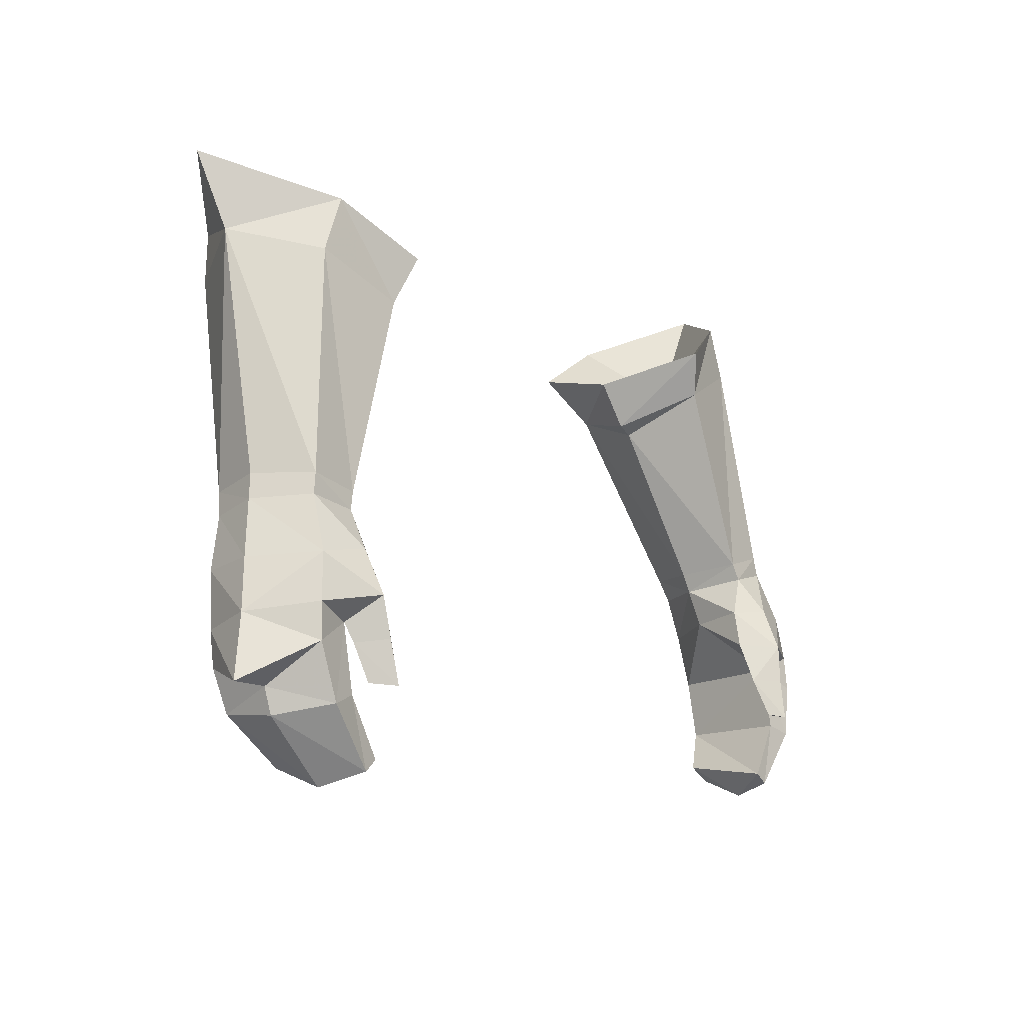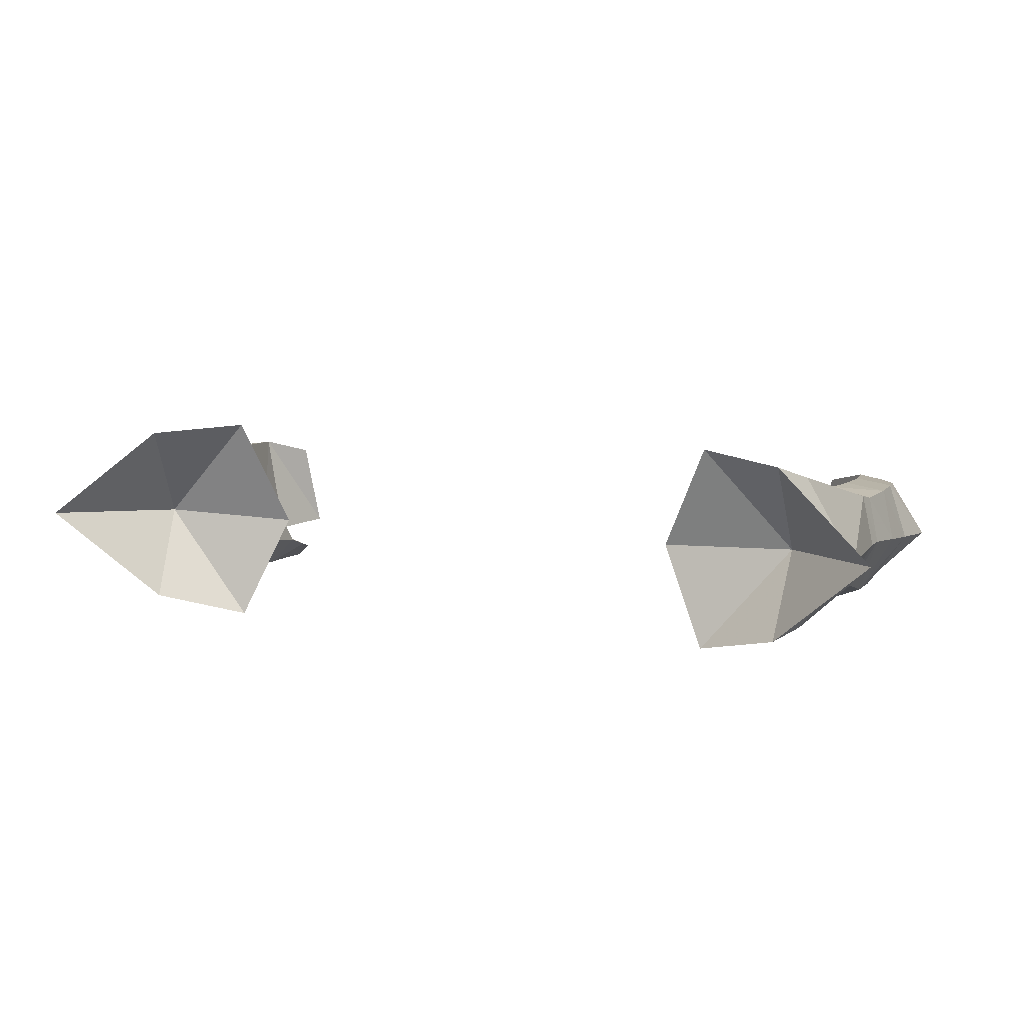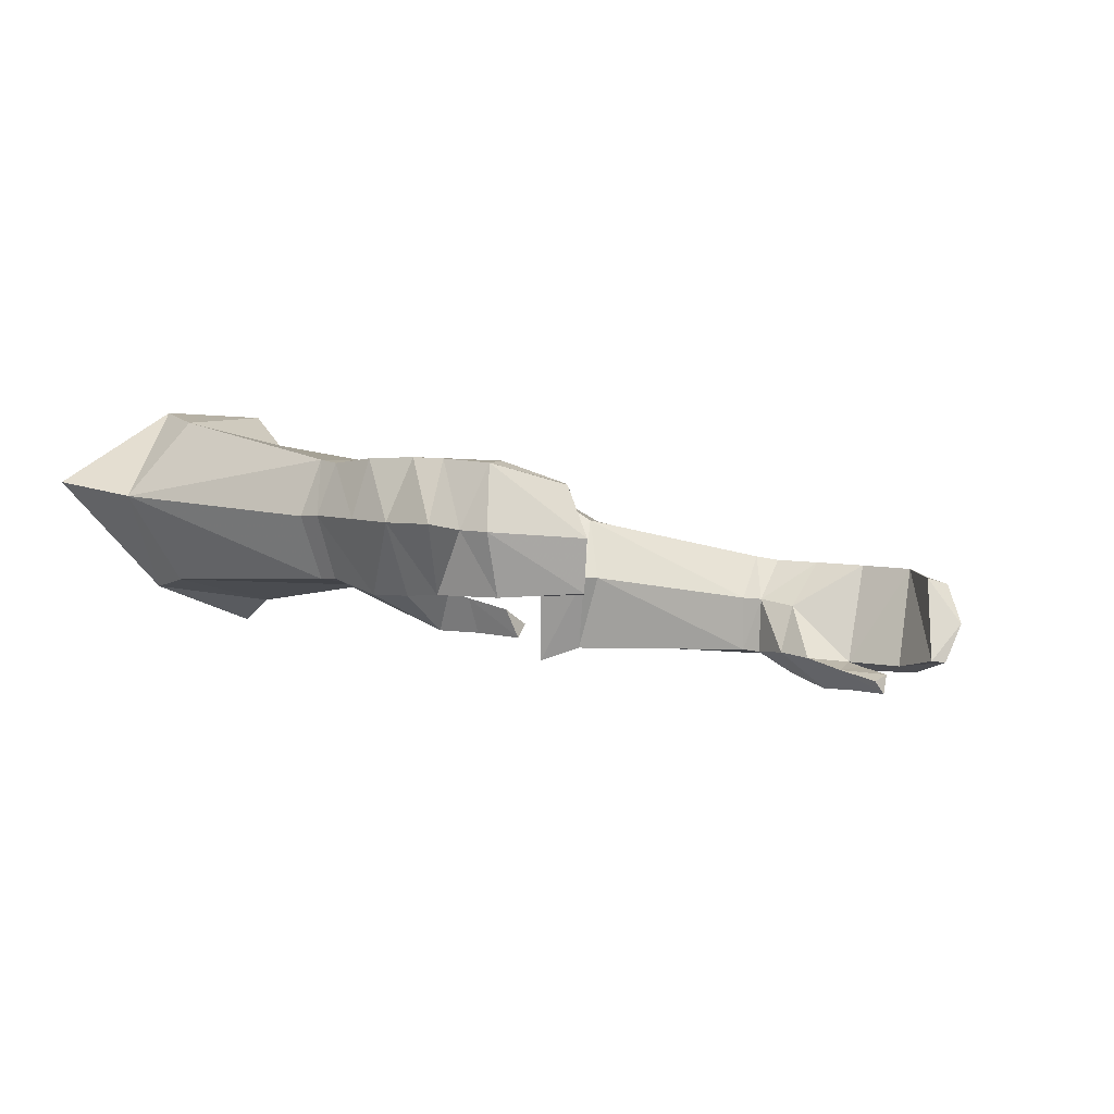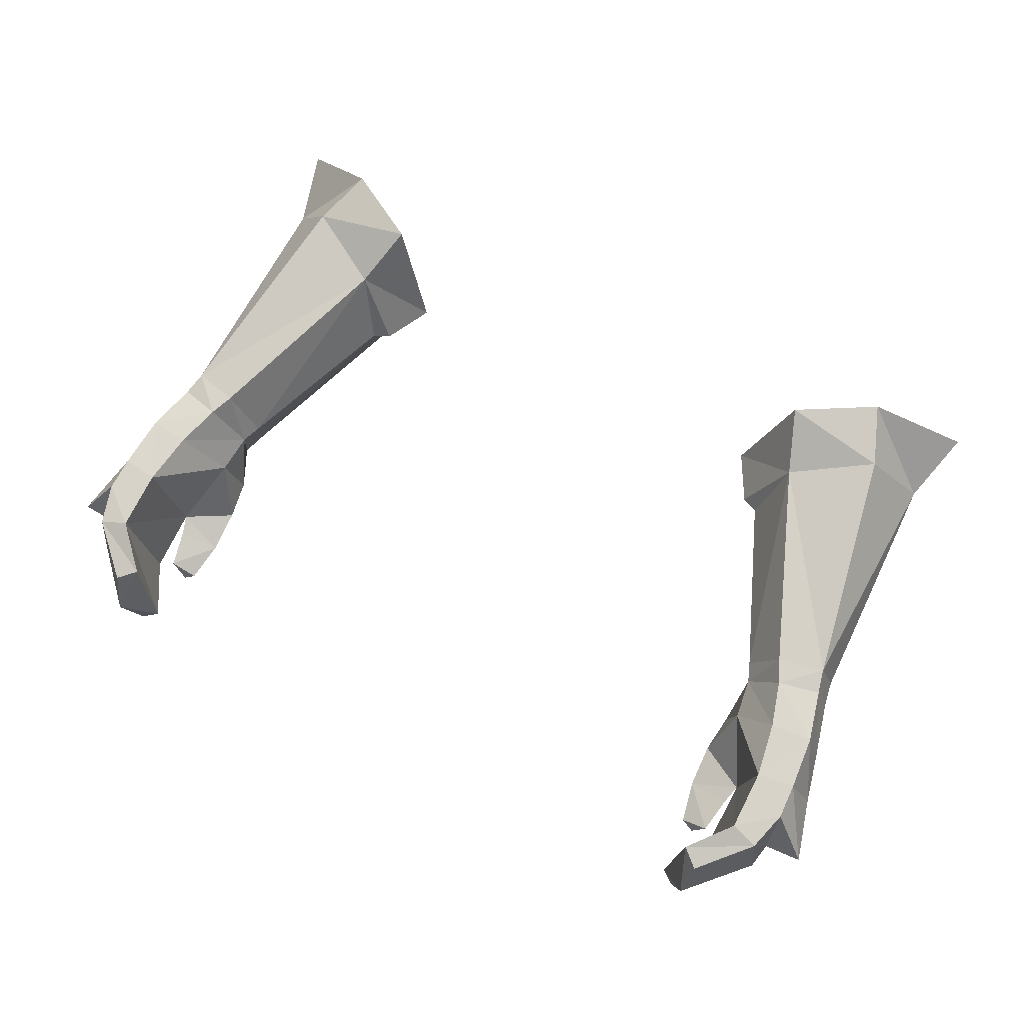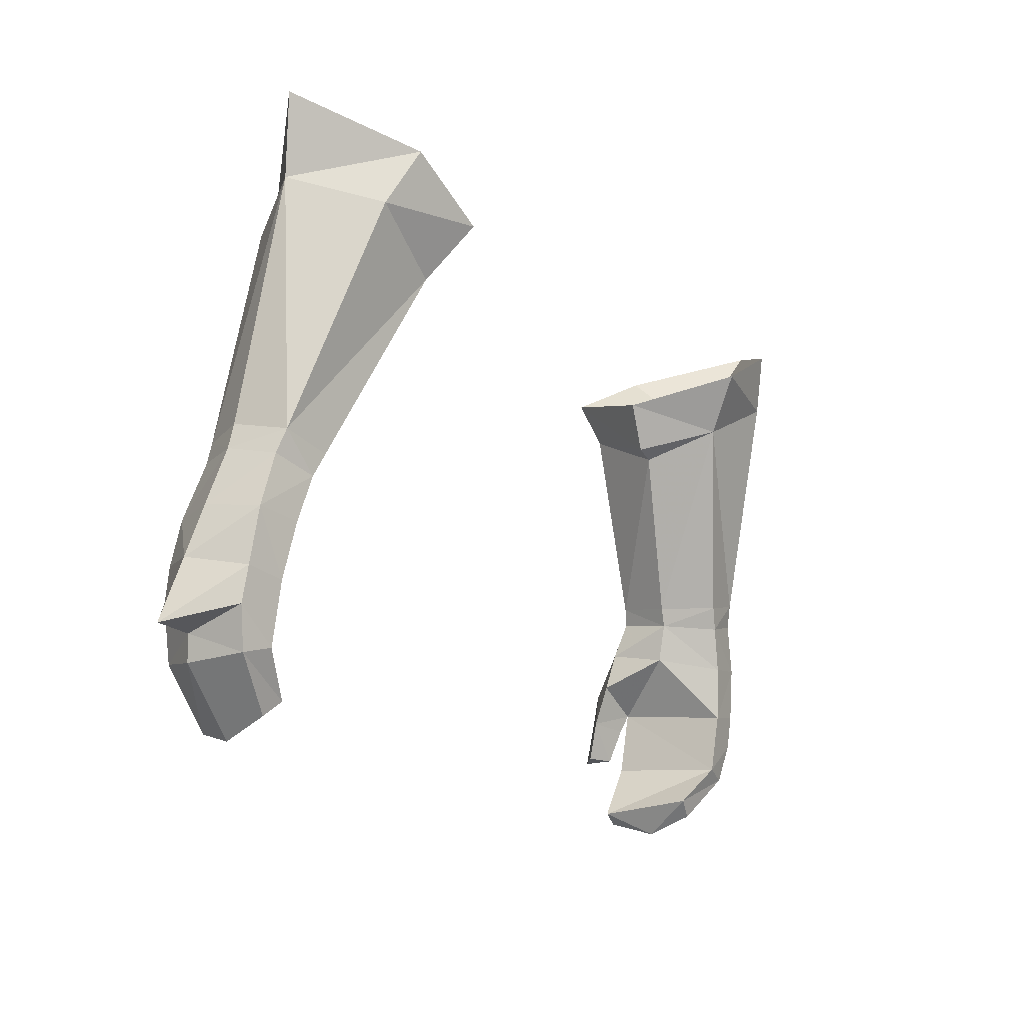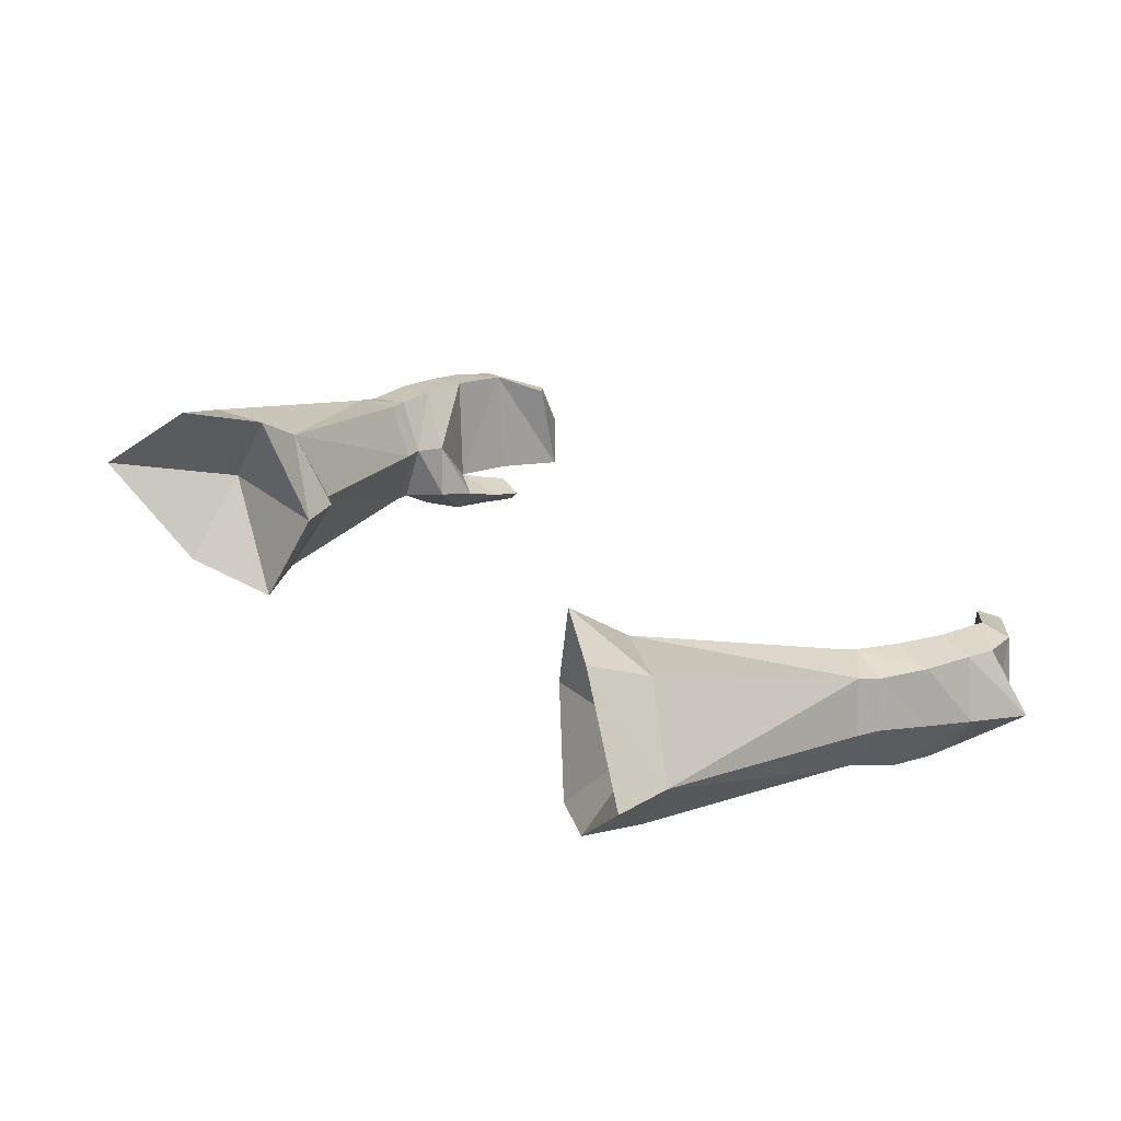
<metadata>
{"format":"obj","ext":"obj","renderer":"f3d","projection":"perspective","resolution":1024,"background":"white","views":[{"elev":-8.6,"azim":-52.9,"up":"+Z"},{"elev":14.9,"azim":13.7,"up":"+Y"},{"elev":-8.9,"azim":126.2,"up":"+Y"},{"elev":65.4,"azim":-152.5,"up":"+Y"},{"elev":-17.0,"azim":125.6,"up":"+Z"},{"elev":29.5,"azim":49.8,"up":"+Y"}]}
</metadata>
<code>
g demon_glove_female_105520
v -12.74 -2.262 50.3
v -12.87 -2.321 49.63
v -11.31 -2.401 49.32
v -11.11 -2.293 49.91
v -13.22 1.274 49.96
v -13.42 1.039 49.18
v -13.8 -0.5603 49.53
v -13.66 -0.4756 50.33
v -10.91 -0.3947 48.95
v -10.65 -0.3209 49.59
v -11.64 1.437 49.55
v -11.99 1.27 48.78
v -13.86 0.904 47.47
v -12.43 1.093 47.28
v -12.74 0.8438 45.45
v -14.02 0.6938 45.66
v -13.15 -2.989 47.84
v -12.87 -2.321 49.63
v -13.8 -0.5603 49.53
v -14.3 -0.9208 47.71
v -10.7 -2.567 47.98
v -11.68 -3.3 48.04
v -11.58 -3.964 46.62
v -10.53 -2.883 46.72
v -12.16 -2.94 45.83
v -11.98 -3.173 45.22
v -11.41 -4.113 45.33
v -10.58 -3.425 45.34
v -11.98 -3.173 45.22
v -12.16 -2.94 45.83
v -11.77 -3.568 44.04
v -11.31 -4.348 43.95
v -11.77 -3.568 44.04
v -10.85 -3.892 44.05
v -11.52 -0.08819 42.11
v -12.13 -0.2818 41.6
v -13.69 0.2831 43.16
v -12.75 0.5278 43.44
v -12.11 -3.252 43.68
v -12.98 -3.42 43.4
v -11.51 -3.291 41.48
v -11.06 -3.262 41.83
v -13.91 -1.719 43.06
v -11.99 -1.839 41.03
v -12.11 -3.252 43.68
v -11.06 -3.262 41.83
v -12.16 -2.94 45.83
v -13.42 1.039 49.18
v -11.09 -0.7471 47.66
v -10.91 -0.3947 48.95
v -11.31 -2.401 49.32
v -11.09 -0.7471 47.66
v -11.71 3.648 57.28
v -10.91 4.378 59.11
v -8.269 4.477 57.53
v -9.014 3.156 55.76
v -7.766 0.6395 55.19
v -6.902 0.8518 56.72
v -8.342 -2.48 57.75
v -8.931 -2.003 56.29
v -10.95 -1.524 59.28
v -11.67 -1.527 57.52
v -13.46 -3.249 45.19
v -13.39 -3.167 46.35
v -14.72 -1.256 46.05
v -15.32 -1.602 43.99
v -14.06 -1.598 43.91
v -14.07 0.5044 44.51
v -11.99 1.27 48.78
v 12.73 -2.262 50.3
v 11.1 -2.293 49.91
v 11.3 -2.401 49.32
v 12.86 -2.321 49.63
v 13.21 1.274 49.96
v 13.65 -0.4756 50.33
v 13.79 -0.5602 49.53
v 13.41 1.039 49.18
v 10.9 -0.3947 48.95
v 10.64 -0.3209 49.59
v 11.63 1.438 49.55
v 11.98 1.27 48.78
v 13.85 0.9041 47.47
v 14.01 0.6938 45.66
v 12.73 0.8439 45.45
v 12.42 1.093 47.28
v 13.14 -2.989 47.84
v 14.29 -0.9207 47.71
v 13.79 -0.5602 49.53
v 12.86 -2.321 49.63
v 10.69 -2.567 47.98
v 10.52 -2.883 46.72
v 11.57 -3.964 46.62
v 11.67 -3.3 48.04
v 11.4 -4.113 45.33
v 11.97 -3.173 45.22
v 12.15 -2.94 45.83
v 10.57 -3.425 45.34
v 12.15 -2.94 45.83
v 11.97 -3.173 45.22
v 11.3 -4.348 43.95
v 11.76 -3.568 44.04
v 11.76 -3.568 44.04
v 10.84 -3.892 44.05
v 11.51 -0.08815 42.11
v 12.74 0.5279 43.44
v 13.68 0.2831 43.16
v 12.12 -0.2818 41.6
v 12.1 -3.252 43.68
v 11.05 -3.262 41.83
v 11.5 -3.291 41.48
v 12.97 -3.42 43.4
v 11.98 -1.839 41.03
v 13.9 -1.719 43.06
v 11.05 -3.262 41.83
v 12.1 -3.252 43.68
v 12.15 -2.94 45.83
v 13.41 1.039 49.18
v 11.08 -0.7471 47.66
v 10.9 -0.3947 48.95
v 11.08 -0.7471 47.66
v 11.3 -2.401 49.32
v 11.7 3.648 57.27
v 9.004 3.156 55.76
v 8.259 4.476 57.53
v 10.9 4.378 59.11
v 7.756 0.6395 55.19
v 8.92 -2.002 56.29
v 8.332 -2.479 57.76
v 6.892 0.8518 56.72
v 11.66 -1.527 57.52
v 10.94 -1.524 59.28
v 13.45 -3.249 45.19
v 15.31 -1.602 43.99
v 14.71 -1.256 46.05
v 13.38 -3.166 46.35
v 14.05 -1.598 43.91
v 14.06 0.5044 44.51
v 11.98 1.27 48.78
v -14.09 1.679 60.66
v -13.44 1.042 58.19
v -11.99 -1.839 41.03
v -11.31 -4.348 43.95
v -11.51 -3.291 41.48
v -10.91 4.378 59.11
v -11.27 1.022 56.91
v -8.269 4.477 57.53
v -6.902 0.8518 56.72
v -8.342 -2.48 57.75
v -10.95 -1.524 59.28
v -14.09 1.679 60.66
v -8.321 0.6485 54.93
v -10.91 -0.3947 48.95
v 14.08 1.679 60.66
v 13.43 1.042 58.19
v 11.98 -1.839 41.03
v 11.3 -4.348 43.95
v 11.5 -3.291 41.48
v 10.9 4.378 59.11
v 8.259 4.476 57.53
v 11.26 1.022 56.91
v 6.892 0.8518 56.72
v 8.332 -2.479 57.76
v 10.94 -1.524 59.28
v 14.08 1.679 60.66
v 8.311 0.6485 54.93
v 10.9 -0.3947 48.95
f 1 2 3
f 3 4 1
f 5 6 7
f 7 8 5
f 9 10 4
f 4 3 9
f 1 8 7
f 7 2 1
f 11 10 9
f 9 12 11
f 5 11 12
f 12 6 5
f 13 14 15
f 15 16 13
f 17 18 19
f 19 20 17
f 21 22 23
f 23 24 21
f 23 25 26
f 26 27 23
f 28 29 30
f 30 24 28
f 26 31 32
f 32 27 26
f 33 29 28
f 28 34 33
f 35 36 37
f 37 38 35
f 39 40 41
f 41 42 39
f 41 40 43
f 43 44 41
f 38 45 46
f 46 35 38
f 47 45 38
f 38 15 47
f 32 34 28
f 28 27 32
f 23 27 28
f 28 24 23
f 48 13 20
f 20 19 48
f 15 14 49
f 49 47 15
f 50 51 21
f 21 52 50
f 53 54 55
f 55 56 53
f 57 58 59
f 59 60 57
f 56 55 58
f 58 57 56
f 60 59 61
f 61 62 60
f 63 64 65
f 65 66 63
f 25 63 40
f 40 39 25
f 40 63 67
f 67 43 40
f 67 68 37
f 37 43 67
f 13 48 69
f 69 14 13
f 70 71 72
f 72 73 70
f 74 75 76
f 76 77 74
f 78 72 71
f 71 79 78
f 70 73 76
f 76 75 70
f 80 81 78
f 78 79 80
f 74 77 81
f 81 80 74
f 82 83 84
f 84 85 82
f 86 87 88
f 88 89 86
f 90 91 92
f 92 93 90
f 92 94 95
f 95 96 92
f 97 91 98
f 98 99 97
f 95 94 100
f 100 101 95
f 102 103 97
f 97 99 102
f 104 105 106
f 106 107 104
f 108 109 110
f 110 111 108
f 110 112 113
f 113 111 110
f 105 104 114
f 114 115 105
f 116 84 105
f 105 115 116
f 100 94 97
f 97 103 100
f 92 91 97
f 97 94 92
f 117 88 87
f 87 82 117
f 84 116 118
f 118 85 84
f 119 120 90
f 90 121 119
f 122 123 124
f 124 125 122
f 126 127 128
f 128 129 126
f 123 126 129
f 129 124 123
f 127 130 131
f 131 128 127
f 132 133 134
f 134 135 132
f 96 108 111
f 111 132 96
f 111 113 136
f 136 132 111
f 136 113 106
f 106 137 136
f 82 85 138
f 138 117 82
f 139 54 140
f 139 140 61
f 65 20 13
f 44 43 37
f 64 25 23
f 17 65 64
f 35 141 36
f 5 53 56
f 8 140 5
f 4 60 62
f 23 22 17
f 22 51 18
f 22 21 51
f 21 24 52
f 34 142 33
f 24 30 52
f 46 143 141
f 17 22 18
f 1 62 140
f 144 145 146
f 147 145 148
f 146 145 147
f 148 145 149
f 150 149 145
f 144 150 145
f 17 20 65
f 10 151 4
f 11 56 10
f 35 46 141
f 66 68 67
f 68 15 38
f 25 64 63
f 64 23 17
f 63 66 67
f 15 68 16
f 68 66 16
f 49 14 152
f 65 13 16
f 5 140 53
f 1 140 8
f 60 151 57
f 151 56 57
f 5 56 11
f 16 66 65
f 68 38 37
f 44 37 36
f 152 14 69
f 4 62 1
f 61 140 62
f 140 54 53
f 10 56 151
f 4 151 60
f 153 154 125
f 153 131 154
f 134 82 87
f 112 106 113
f 135 92 96
f 86 135 134
f 104 107 155
f 74 123 122
f 75 74 154
f 71 130 127
f 92 86 93
f 93 89 121
f 93 121 90
f 90 120 91
f 103 102 156
f 91 120 98
f 114 155 157
f 86 89 93
f 70 154 130
f 158 159 160
f 161 162 160
f 159 161 160
f 162 163 160
f 164 160 163
f 158 160 164
f 86 134 87
f 79 71 165
f 80 79 123
f 104 155 114
f 133 136 137
f 137 105 84
f 96 132 135
f 135 86 92
f 132 136 133
f 84 83 137
f 137 83 133
f 118 166 85
f 134 83 82
f 74 122 154
f 70 75 154
f 127 126 165
f 165 126 123
f 74 80 123
f 83 134 133
f 137 106 105
f 112 107 106
f 166 138 85
f 71 70 130
f 131 130 154
f 154 122 125
f 79 165 123
f 71 127 165

</code>
